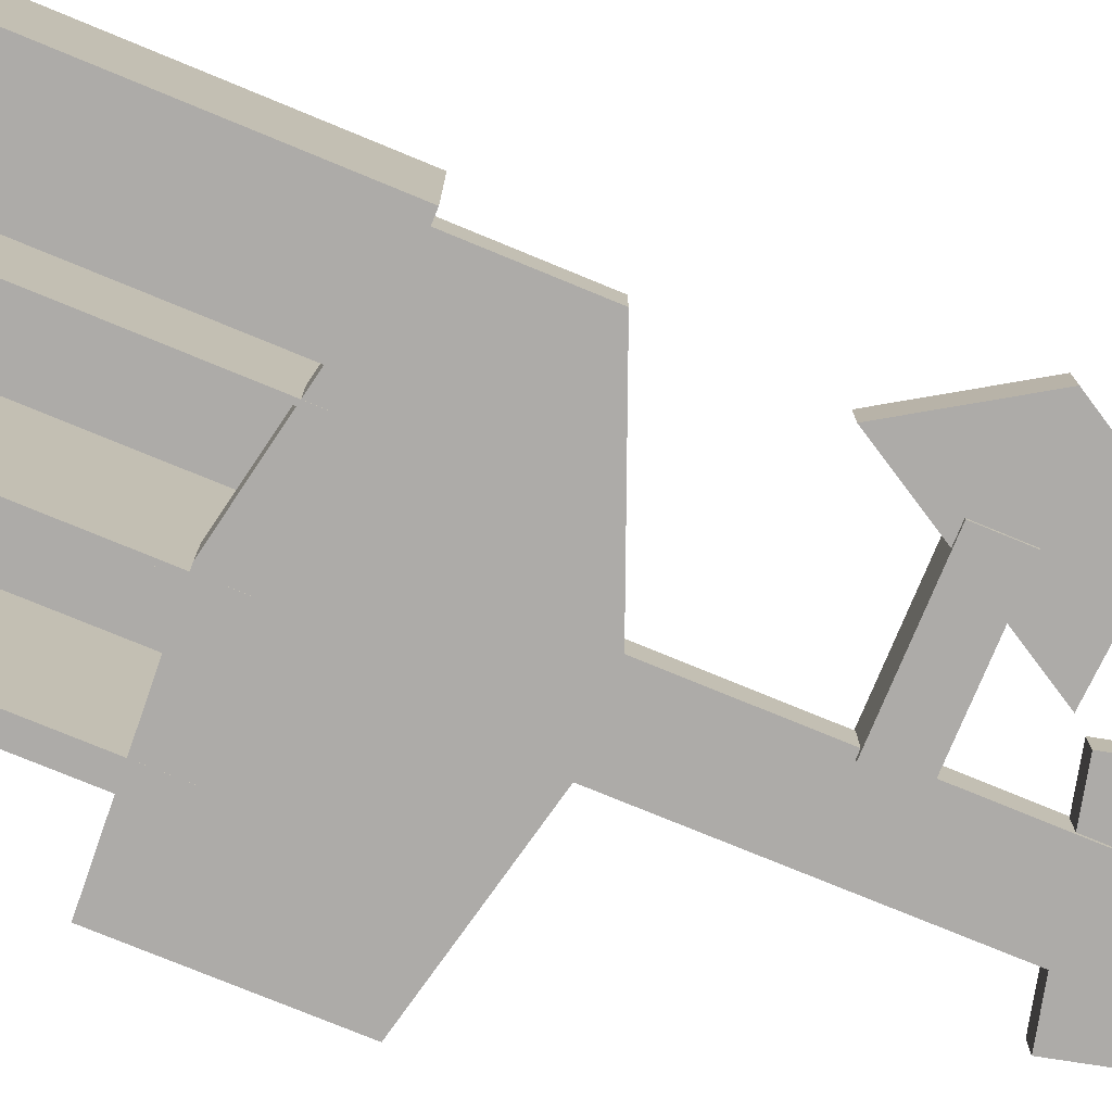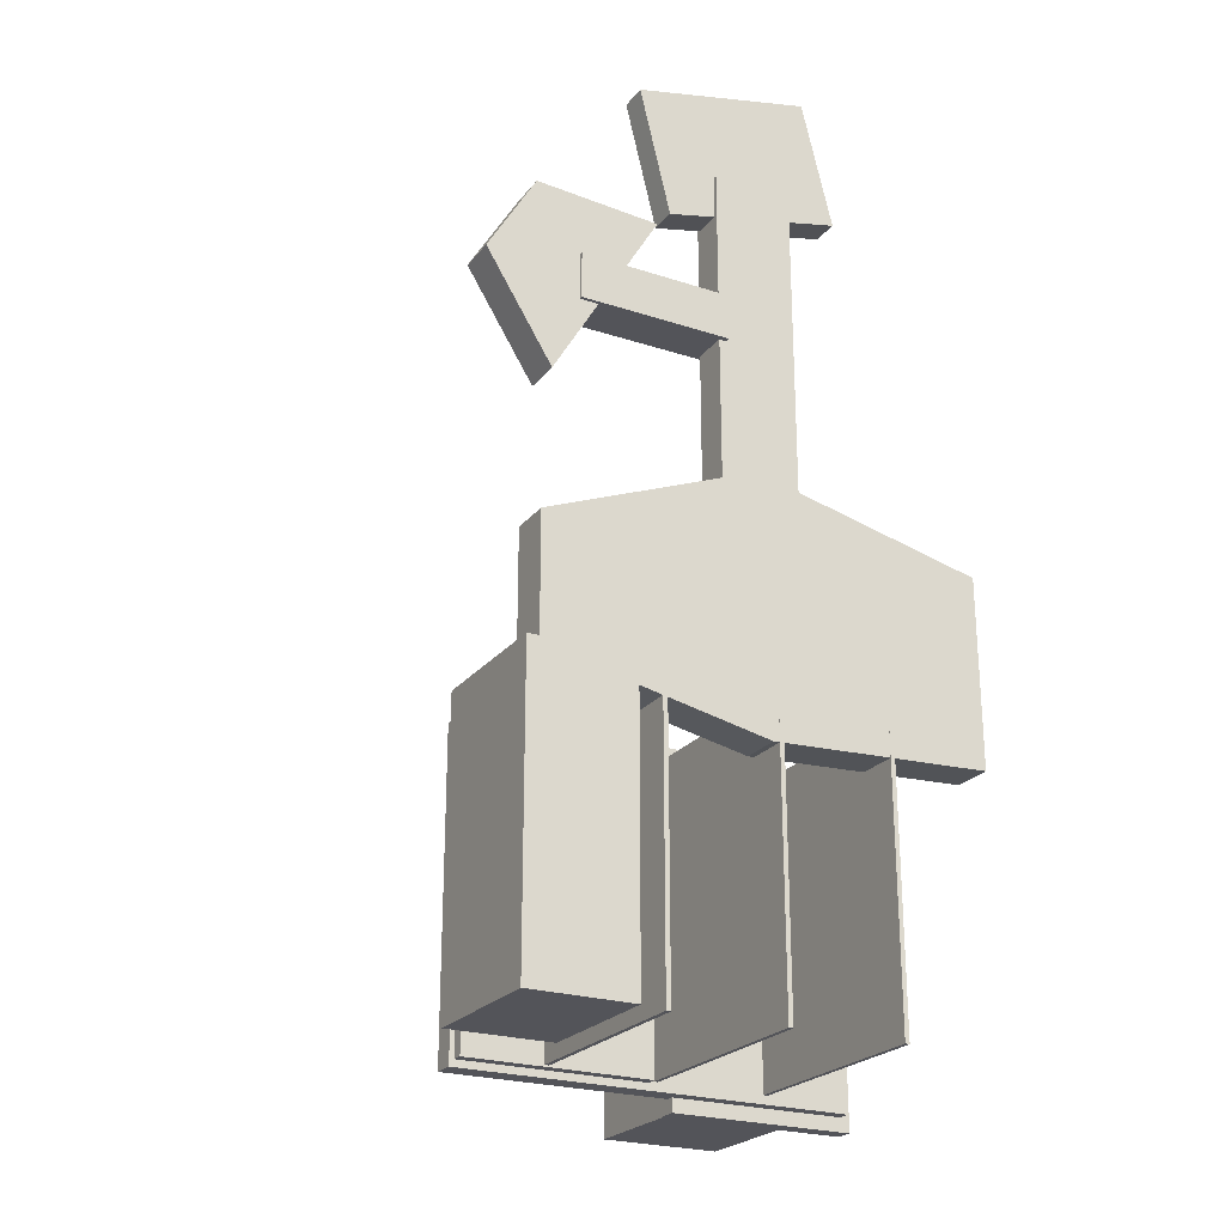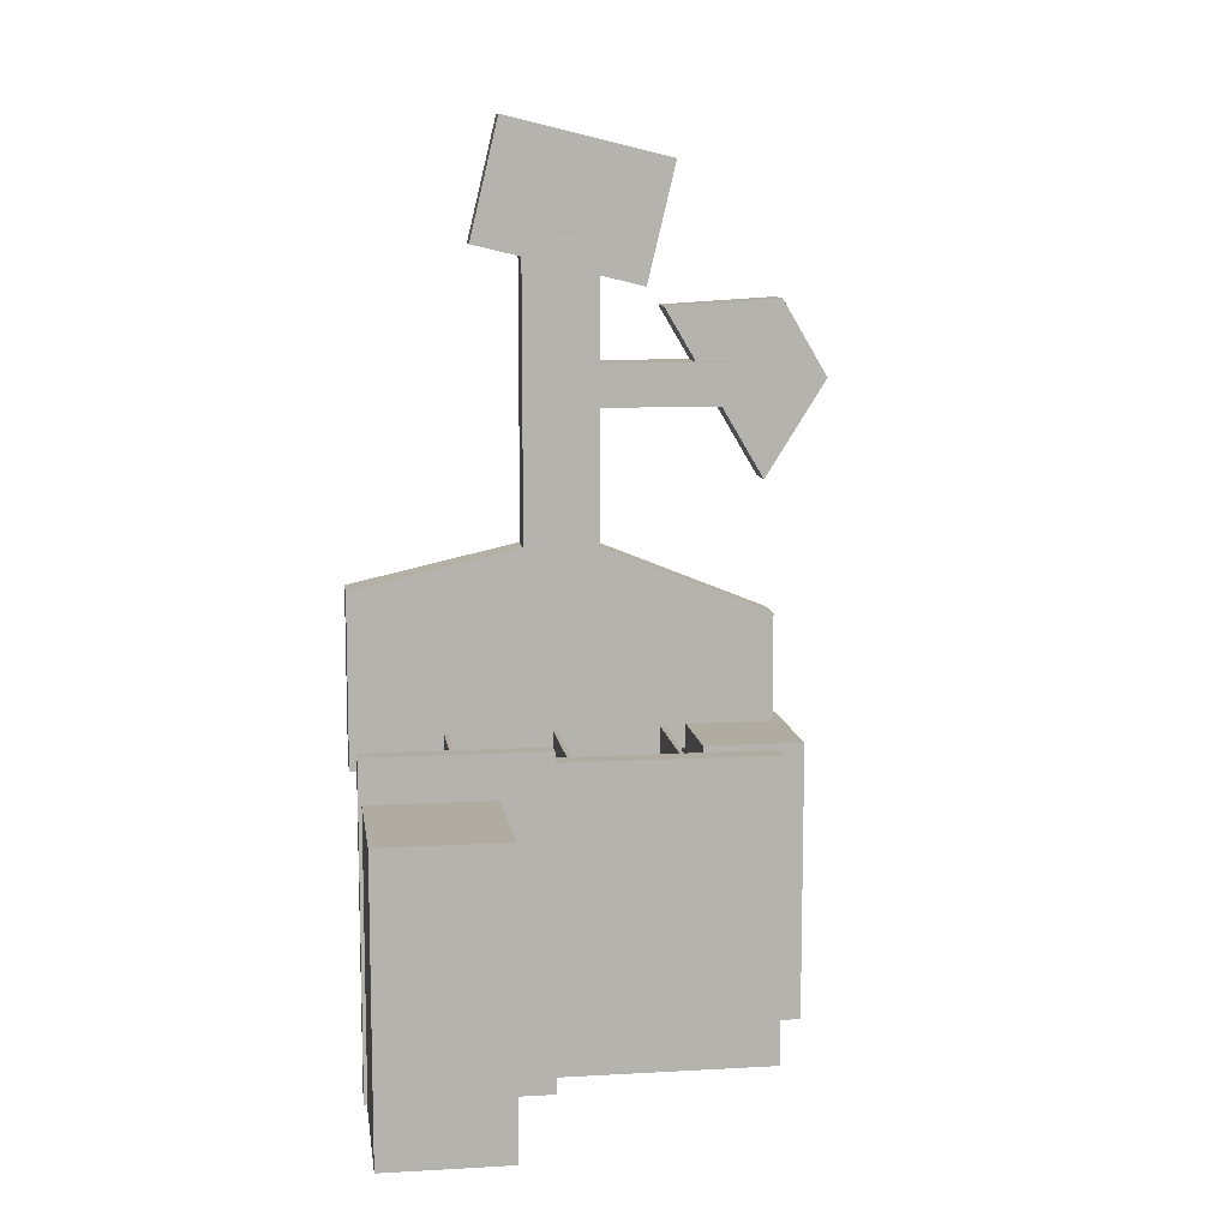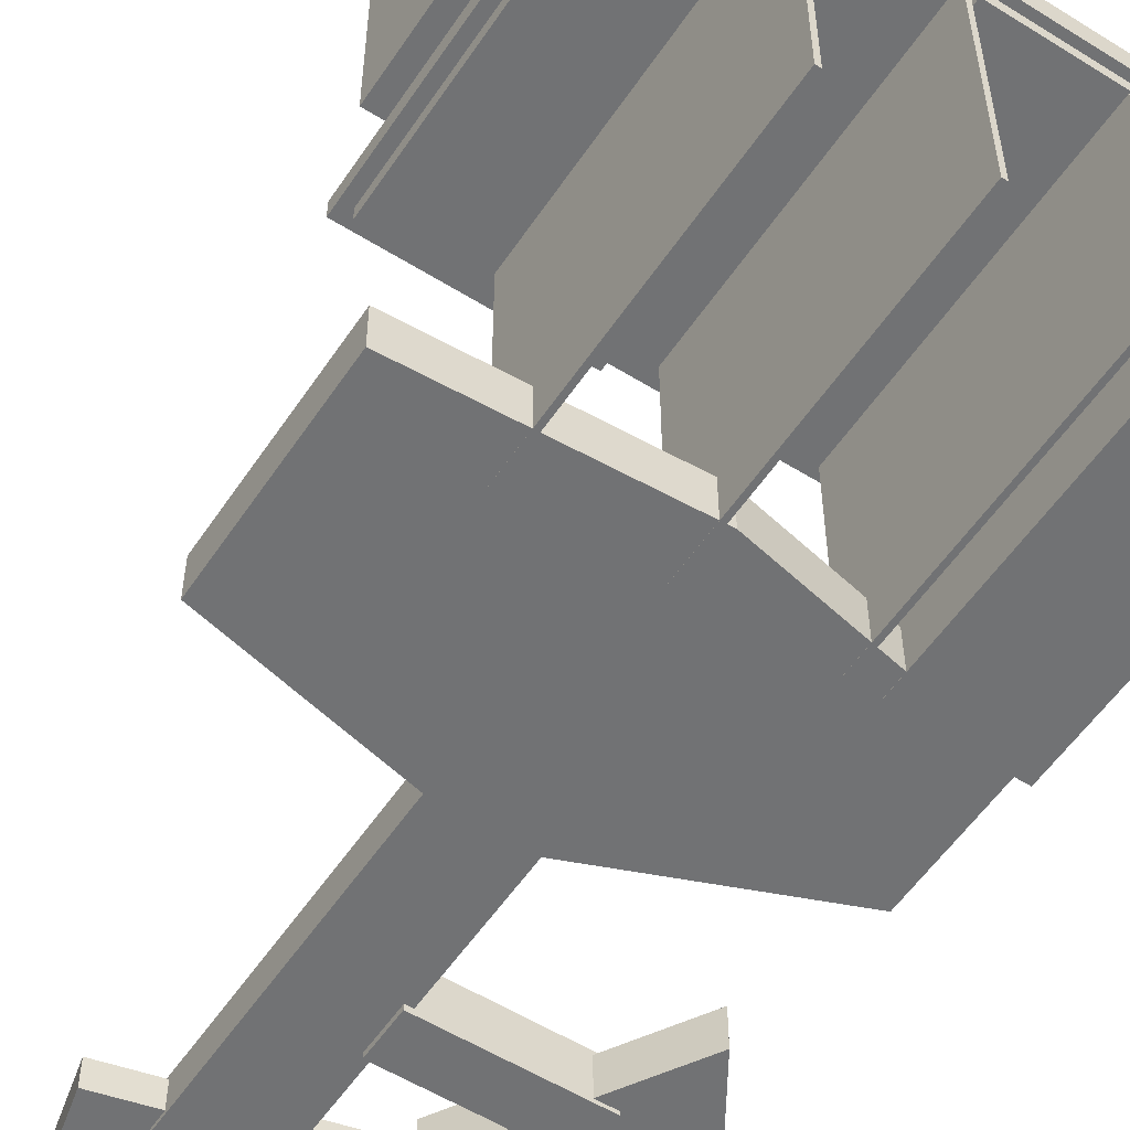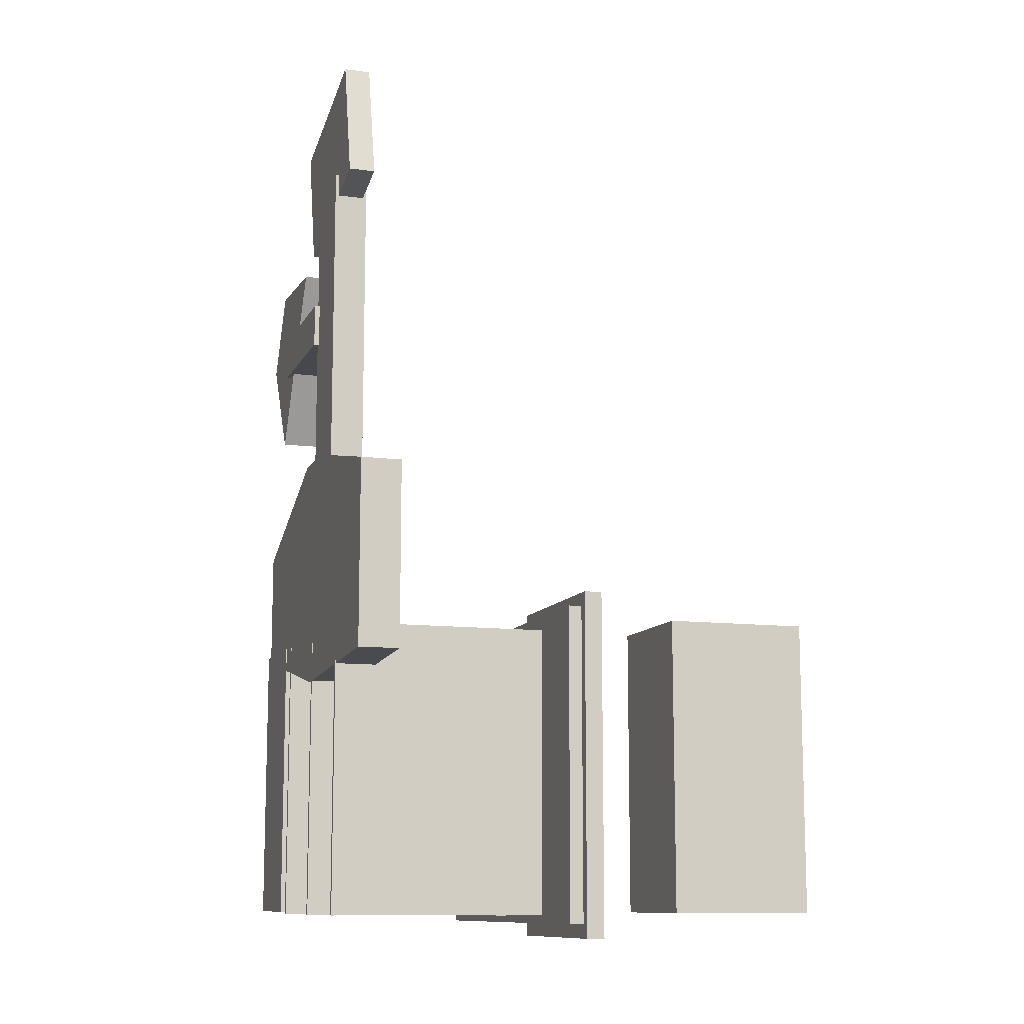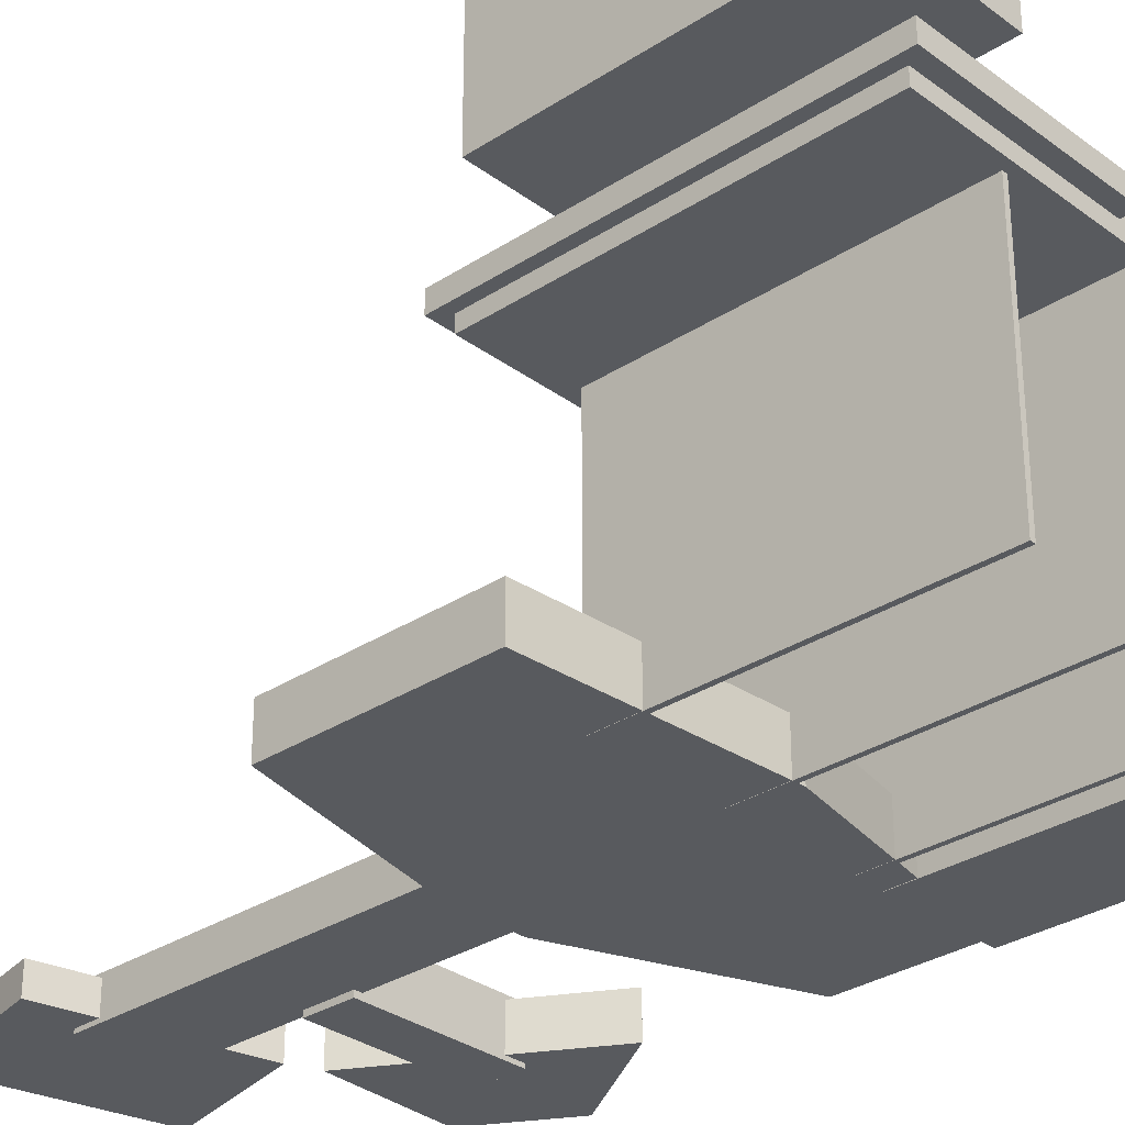
<metadata>
{"format":"obj","ext":"obj","renderer":"f3d","projection":"perspective","resolution":1024,"background":"white","views":[{"elev":-76.5,"azim":-112.4,"up":"+Y"},{"elev":-23.9,"azim":-28.5,"up":"+Z"},{"elev":10.2,"azim":171.9,"up":"+Z"},{"elev":-55.4,"azim":146.7,"up":"+Y"},{"elev":-11.1,"azim":72.2,"up":"+Z"},{"elev":-30.8,"azim":133.2,"up":"+Y"}]}
</metadata>
<code>
g default
v -0.7252 -0.5 -0.4697
v 2.599 -0.5 -0.4697
v -0.7252 0.5 -0.4697
v 2.599 0.5 -0.4697
v -0.7252 0.5 -1.47
v 2.599 0.5 -1.47
v -0.7252 -0.5 -1.47
v 2.599 -0.5 -1.47
v -1.69 -0.4176 0.9386
v 1.018 -0.4176 0.7801
v -1.69 0.4176 0.9386
v 1.018 0.4176 0.7801
v -2.75 0.4176 -0.8545
v -1.306 0.4176 -3.151
v -2.75 -0.4176 -0.8545
v -1.306 -0.4176 -3.151
v 2.445 -0.3818 2.414
v 4.205 -0.3818 2.414
v 2.445 0.3818 2.414
v 4.205 0.3818 2.414
v 2.445 0.3818 -4.971
v 4.205 0.3818 -4.971
v 2.445 -0.3818 -4.971
v 4.205 -0.3818 -4.971
v 0.7121 -0.3002 4.026
v 4.679 -0.3002 4.979
v 0.7121 0.3002 4.026
v 4.679 0.3002 4.979
v 1.389 0.3002 1.209
v 5.356 0.3002 2.162
v 1.389 -0.3002 1.209
v 5.356 -0.3002 2.162
v 2.546 -0.5949 -4.6
v 3.312 -0.5949 -4.6
v 4.078 -0.5949 -4.6
v 2.546 0.3199 -4.6
v 3.312 0.3199 -4.6
v 4.078 0.3199 -4.6
v -1.586 0.3199 -6.266
v 3.312 0.3199 -5.276
v 8.21 0.3199 -5.537
v -1.586 0.3199 -8.965
v 3.312 0.3199 -9.955
v 8.21 0.3199 -9.694
v -1.586 -0.5949 -8.965
v 3.312 -0.5949 -9.955
v 8.21 -0.5949 -9.694
v -1.586 -0.5949 -6.266
v 3.312 -0.5949 -5.276
v 8.21 -0.5949 -5.537
v -1.85 -0.6031 -8.819
v 0.4513 -0.6031 -8.819
v -1.85 2.559 -8.819
v 0.4513 2.559 -8.819
v -1.85 2.559 -15.3
v 0.4513 2.559 -15.3
v -1.85 -0.6031 -15.3
v 0.4513 -0.6031 -15.3
v 5.352 6.676 -8.819
v 8.145 6.676 -8.819
v 5.352 9.838 -8.819
v 8.145 9.838 -8.819
v 5.352 9.838 -15.3
v 8.145 9.838 -15.3
v 5.352 6.676 -15.3
v 8.145 6.676 -15.3
v -0.9081 4.273 -8.551
v 7.947 4.273 -8.551
v -0.9081 4.759 -8.551
v 7.947 4.759 -8.551
v -0.9081 4.759 -15.53
v 7.947 4.759 -15.53
v -0.9081 4.273 -15.53
v 7.947 4.273 -15.53
v 0.95 -0.5995 -8.867
v 1.05 -0.5995 -8.867
v 0.95 4.401 -8.867
v 1.05 4.401 -8.867
v 0.95 4.401 -15.34
v 1.05 4.401 -15.34
v 0.95 -0.5995 -15.34
v 1.05 -0.5995 -15.34
v 4.031 4.575 -8.248
v 8.17 4.575 -8.248
v 4.031 4.973 -8.248
v 8.17 4.973 -8.248
v 4.031 4.973 -15.83
v 8.17 4.973 -15.83
v 4.031 4.575 -15.83
v 8.17 4.575 -15.83
v 3.45 -0.5995 -8.867
v 3.55 -0.5995 -8.867
v 3.45 4.401 -8.867
v 3.55 4.401 -8.867
v 3.45 4.401 -15.34
v 3.55 4.401 -15.34
v 3.45 -0.5995 -15.34
v 3.55 -0.5995 -15.34
v 5.95 -0.5995 -8.867
v 6.05 -0.5995 -8.867
v 5.95 4.401 -8.867
v 6.05 4.401 -8.867
v 5.95 4.401 -15.34
v 6.05 4.401 -15.34
v 5.95 -0.5995 -15.34
v 6.05 -0.5995 -15.34
v -0.8015 4.025 -8.704
v 3.338 4.025 -8.704
v -0.8015 4.423 -8.704
v 3.338 4.423 -8.704
v -0.8015 4.423 -15.38
v 3.338 4.423 -15.38
v -0.8015 4.025 -15.38
v 3.338 4.025 -15.38
g pCube69
f 1 2 3
f 3 2 4
f 3 4 5
f 5 4 6
f 5 6 7
f 7 6 8
f 7 8 1
f 1 8 2
f 2 8 4
f 4 8 6
f 7 1 5
f 5 1 3
f 9 10 11
f 11 10 12
f 11 12 13
f 13 12 14
f 13 14 15
f 15 14 16
f 15 16 9
f 9 16 10
f 10 16 12
f 12 16 14
f 15 9 13
f 13 9 11
f 17 18 19
f 19 18 20
f 19 20 21
f 21 20 22
f 21 22 23
f 23 22 24
f 23 24 17
f 17 24 18
f 18 24 20
f 20 24 22
f 23 17 21
f 21 17 19
f 25 26 27
f 27 26 28
f 27 28 29
f 29 28 30
f 29 30 31
f 31 30 32
f 31 32 25
f 25 32 26
f 26 32 28
f 28 32 30
f 31 25 29
f 29 25 27
f 33 34 37 36
f 34 35 38 37
f 36 37 40 39
f 37 38 41 40
f 39 40 43 42
f 40 41 44 43
f 42 43 46 45
f 43 44 47 46
f 45 46 49 48
f 46 47 50 49
f 48 49 34 33
f 49 50 35 34
f 50 47 44 41
f 35 50 41 38
f 45 48 39 42
f 48 33 36 39
f 51 52 53
f 53 52 54
f 53 54 55
f 55 54 56
f 55 56 57
f 57 56 58
f 57 58 51
f 51 58 52
f 52 58 54
f 54 58 56
f 57 51 55
f 55 51 53
f 59 60 61
f 61 60 62
f 61 62 63
f 63 62 64
f 63 64 65
f 65 64 66
f 65 66 59
f 59 66 60
f 60 66 62
f 62 66 64
f 65 59 63
f 63 59 61
f 67 68 69
f 69 68 70
f 69 70 71
f 71 70 72
f 71 72 73
f 73 72 74
f 73 74 67
f 67 74 68
f 68 74 70
f 70 74 72
f 73 67 71
f 71 67 69
f 75 76 77
f 77 76 78
f 77 78 79
f 79 78 80
f 79 80 81
f 81 80 82
f 81 82 75
f 75 82 76
f 76 82 78
f 78 82 80
f 81 75 79
f 79 75 77
f 83 84 85
f 85 84 86
f 85 86 87
f 87 86 88
f 87 88 89
f 89 88 90
f 89 90 83
f 83 90 84
f 84 90 86
f 86 90 88
f 89 83 87
f 87 83 85
f 91 92 93
f 93 92 94
f 93 94 95
f 95 94 96
f 95 96 97
f 97 96 98
f 97 98 91
f 91 98 92
f 92 98 94
f 94 98 96
f 97 91 95
f 95 91 93
f 99 100 101
f 101 100 102
f 101 102 103
f 103 102 104
f 103 104 105
f 105 104 106
f 105 106 99
f 99 106 100
f 100 106 102
f 102 106 104
f 105 99 103
f 103 99 101
f 107 108 109
f 109 108 110
f 109 110 111
f 111 110 112
f 111 112 113
f 113 112 114
f 113 114 107
f 107 114 108
f 108 114 110
f 110 114 112
f 113 107 111
f 111 107 109

</code>
